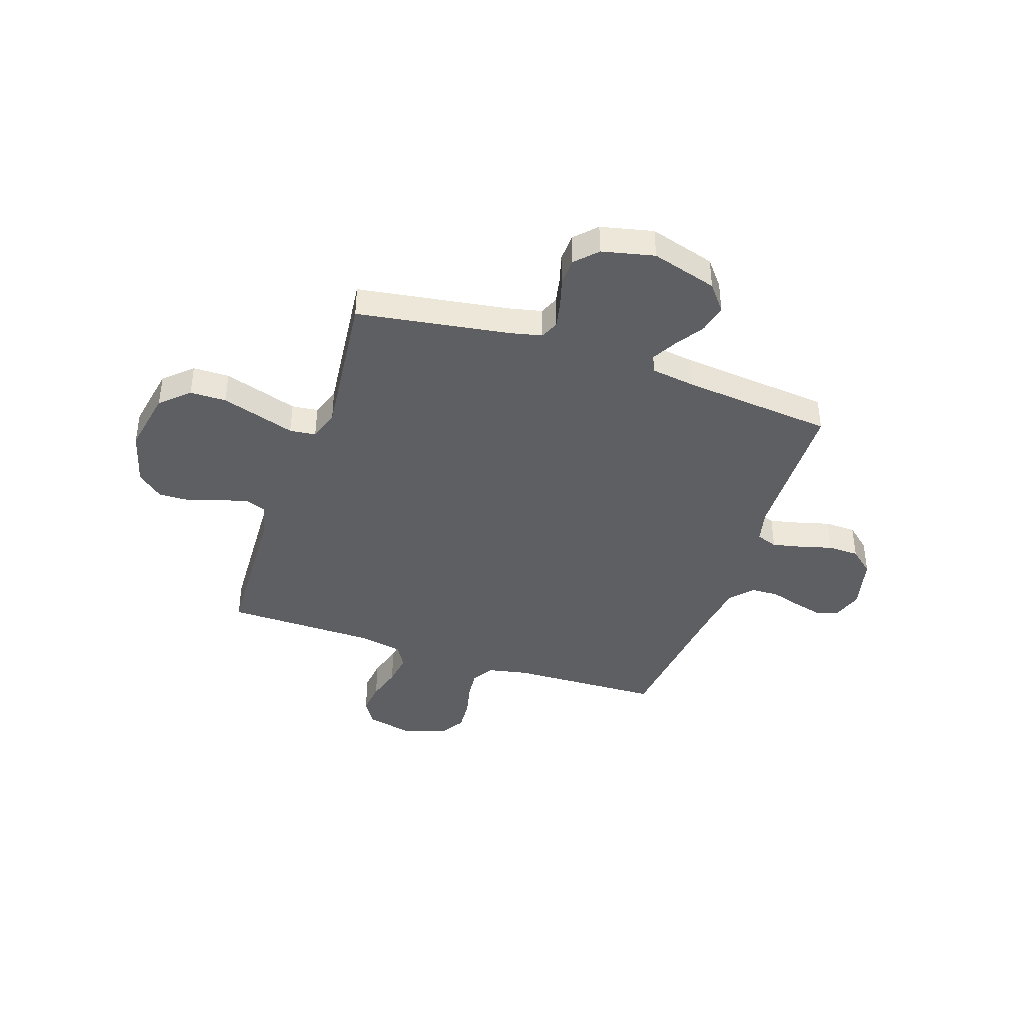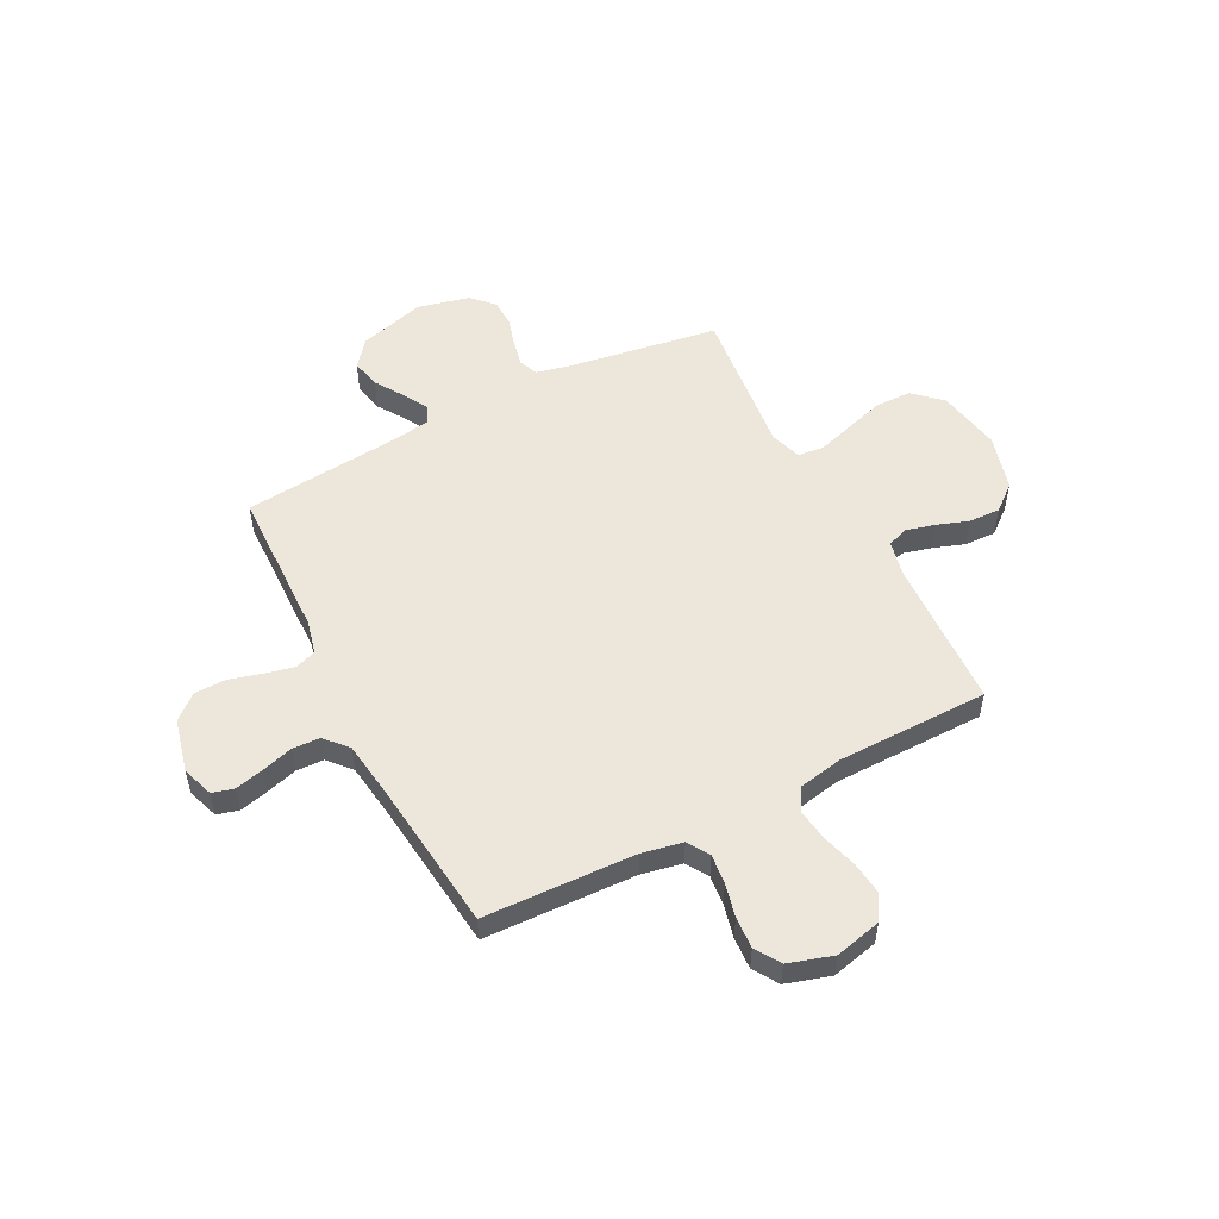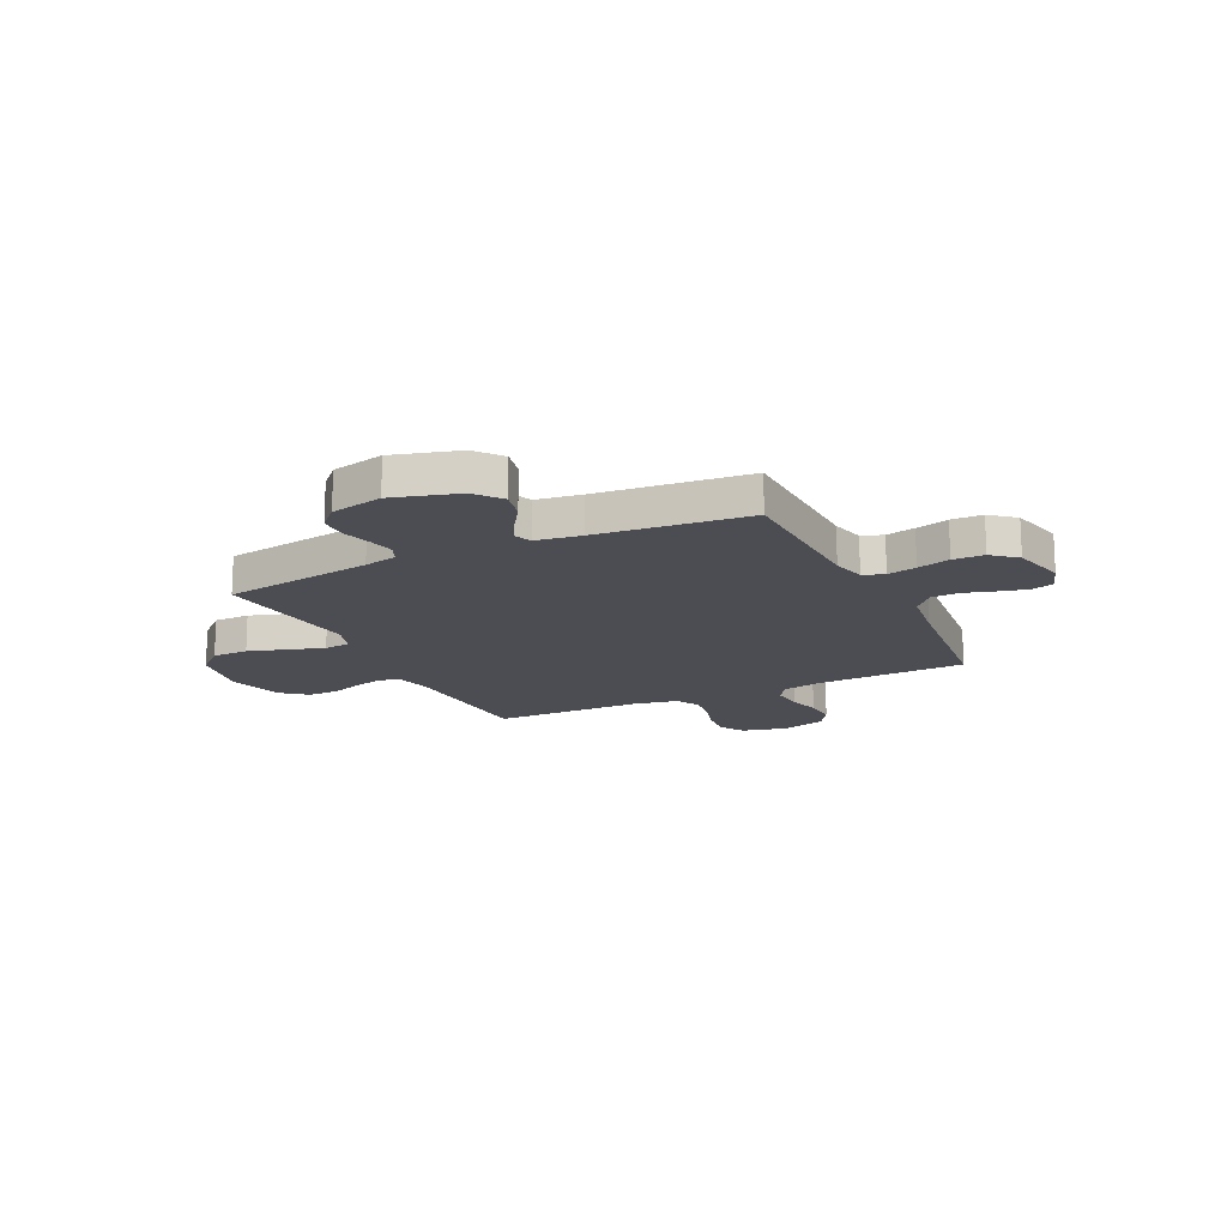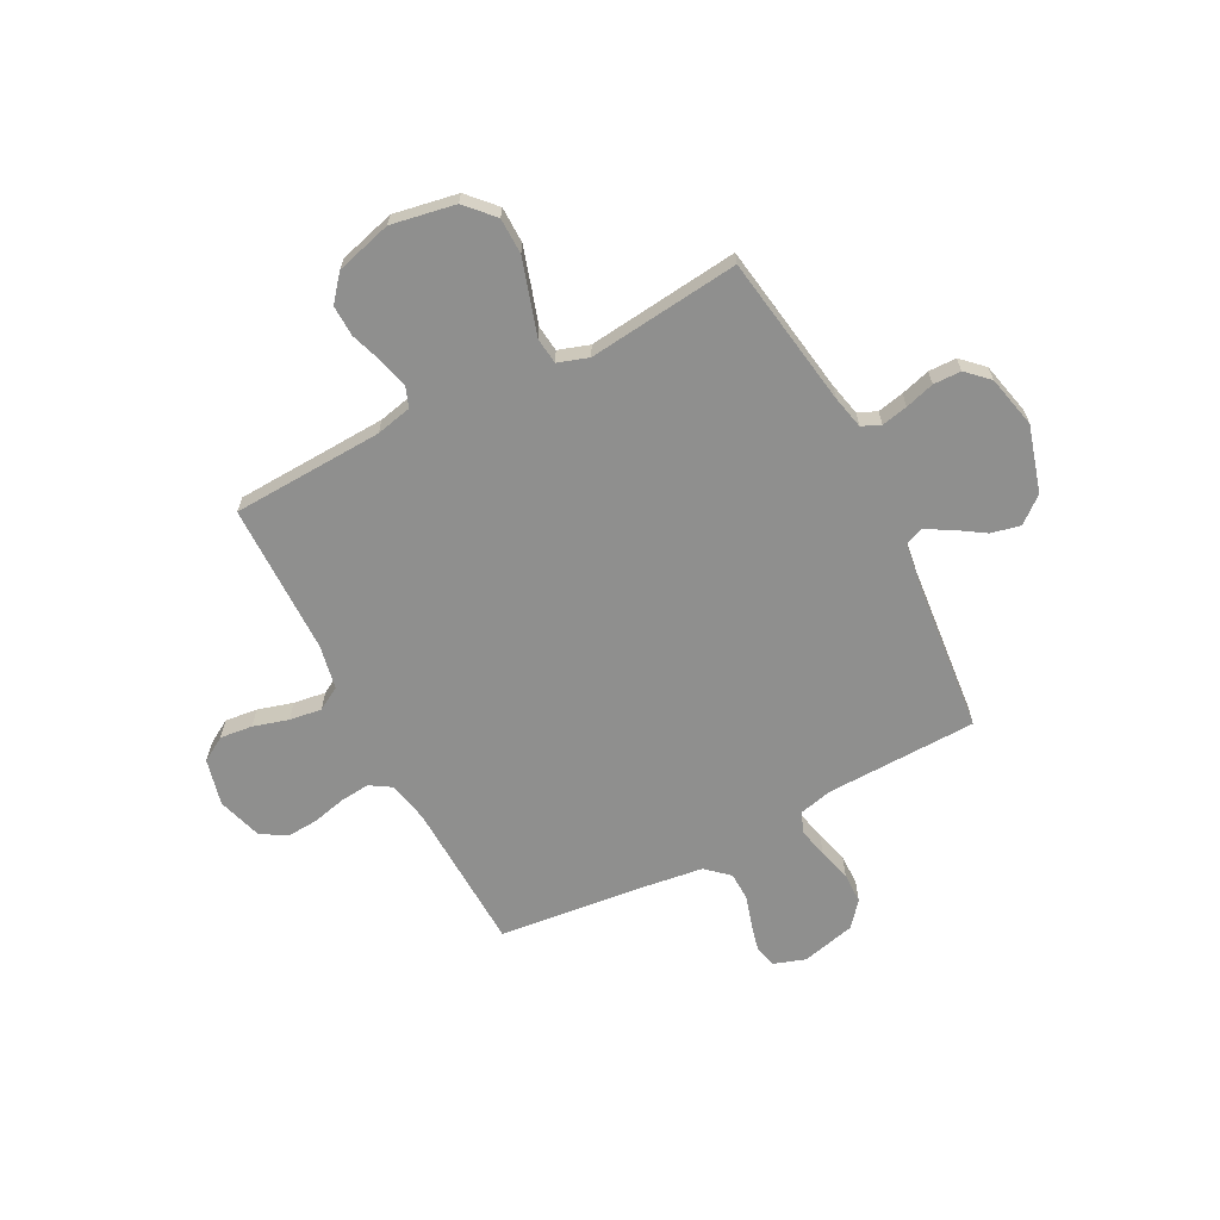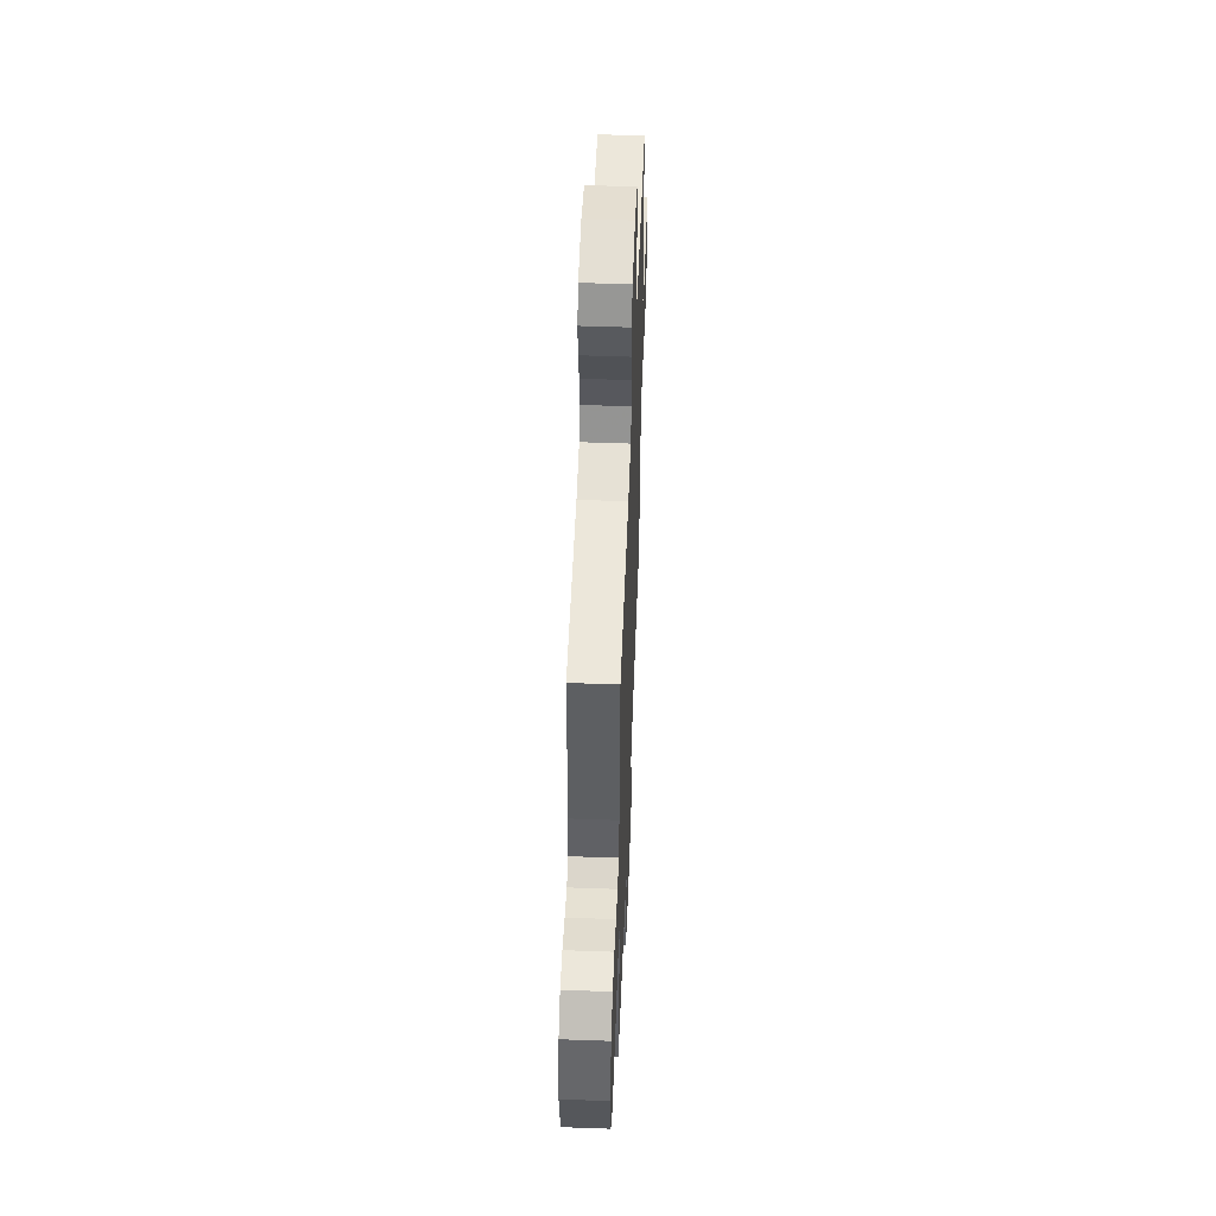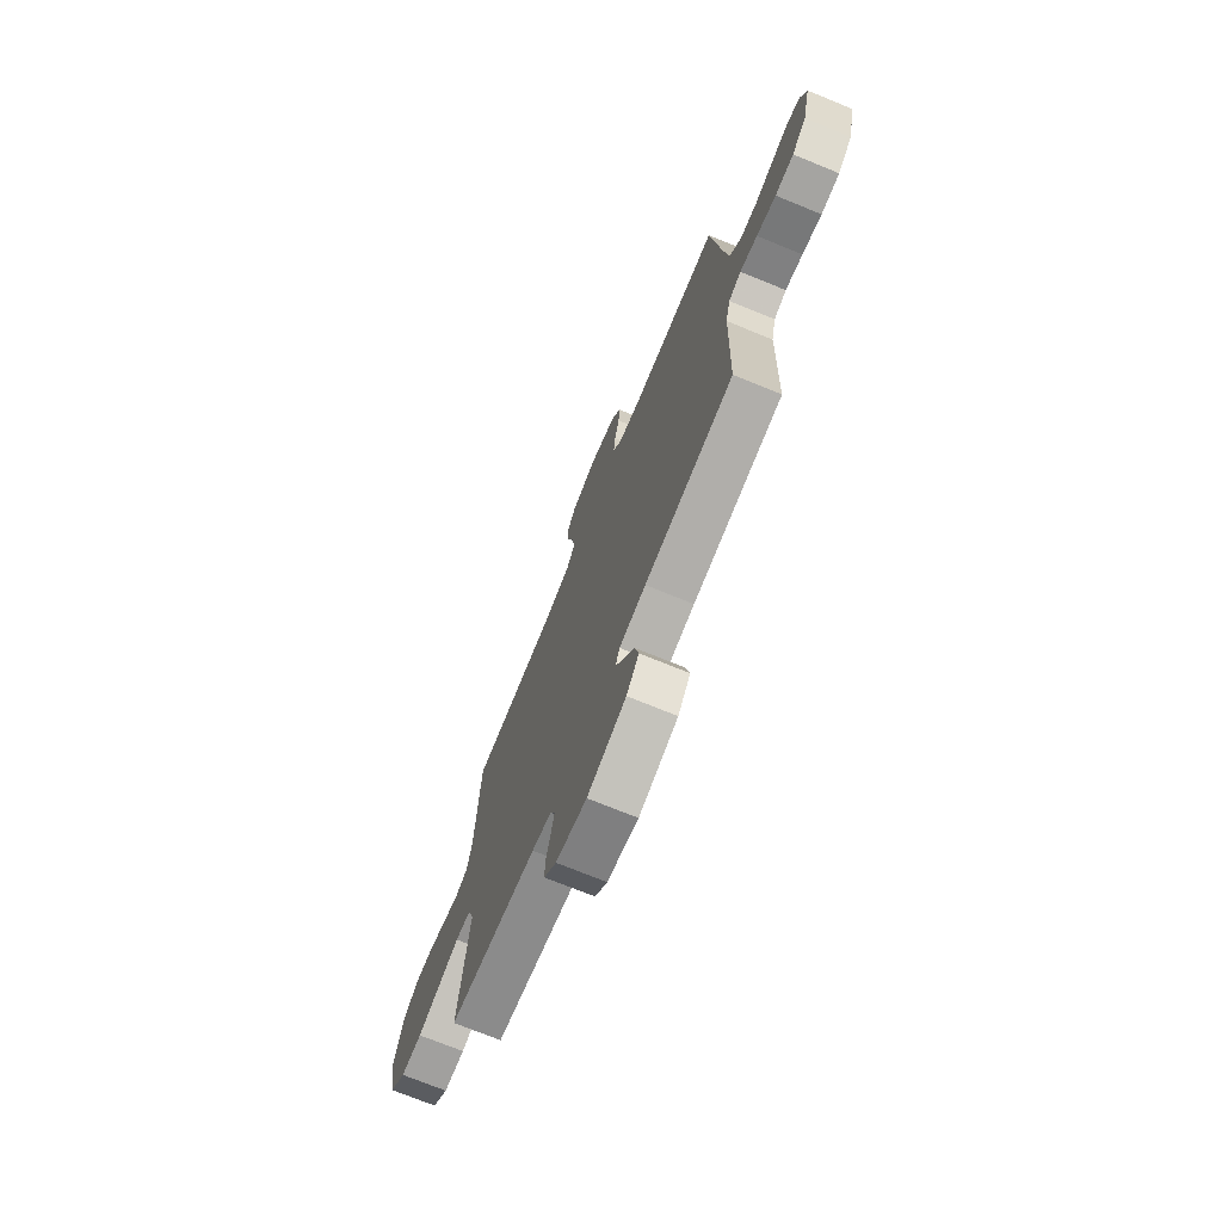
<metadata>
{"format":"obj","ext":"obj","renderer":"f3d","projection":"perspective","resolution":1024,"background":"white","views":[{"elev":-40.7,"azim":161.2,"up":"+Y"},{"elev":52.9,"azim":-27.3,"up":"+Y"},{"elev":-16.3,"azim":-154.2,"up":"+Y"},{"elev":-65.3,"azim":117.4,"up":"+Y"},{"elev":53.2,"azim":92.2,"up":"+Z"},{"elev":-72.5,"azim":-112.2,"up":"+Z"}]}
</metadata>
<code>
v 0.5 0.07 0.5
v 0.514 0.07 0.2
v 0.53 0.07 0.129
v 0.571 0.07 0.114
v 0.628 0.07 0.129
v 0.692 0.07 0.151
v 0.754 0.07 0.153
v 0.805 0.07 0.111
v 0.836 0.07 0
v 0.813 0.07 -0.127
v 0.758 0.07 -0.178
v 0.686 0.07 -0.179
v 0.608 0.07 -0.155
v 0.538 0.07 -0.133
v 0.486 0.07 -0.139
v 0.466 0.07 -0.2
v 0.5 0.07 -0.5
v 0.2 0.07 -0.547
v 0.134 0.07 -0.562
v 0.118 0.07 -0.599
v 0.129 0.07 -0.651
v 0.146 0.07 -0.709
v 0.145 0.07 -0.764
v 0.104 0.07 -0.807
v 0 0.07 -0.831
v -0.131 0.07 -0.793
v -0.173 0.07 -0.741
v -0.16 0.07 -0.683
v -0.123 0.07 -0.626
v -0.096 0.07 -0.577
v -0.11 0.07 -0.542
v -0.2 0.07 -0.529
v -0.5 0.07 -0.5
v -0.508 0.07 -0.2
v -0.524 0.07 -0.133
v -0.566 0.07 -0.118
v -0.624 0.07 -0.131
v -0.689 0.07 -0.149
v -0.751 0.07 -0.148
v -0.799 0.07 -0.107
v -0.825 0.07 0
v -0.804 0.07 0.062
v -0.761 0.07 0.074
v -0.704 0.07 0.06
v -0.643 0.07 0.042
v -0.588 0.07 0.044
v -0.548 0.07 0.089
v -0.533 0.07 0.2
v -0.5 0.07 0.5
v -0.2 0.07 0.511
v -0.12 0.07 0.527
v -0.093 0.07 0.57
v -0.099 0.07 0.629
v -0.115 0.07 0.695
v -0.119 0.07 0.758
v -0.088 0.07 0.808
v 0 0.07 0.835
v 0.092 0.07 0.813
v 0.122 0.07 0.764
v 0.115 0.07 0.699
v 0.095 0.07 0.63
v 0.086 0.07 0.566
v 0.113 0.07 0.52
v 0.2 0.07 0.503
v 0.5 0 0.5
v 0.514 0 0.2
v 0.53 0 0.129
v 0.571 0 0.114
v 0.628 0 0.129
v 0.692 0 0.151
v 0.754 0 0.153
v 0.805 0 0.111
v 0.836 0 0
v 0.813 0 -0.127
v 0.758 0 -0.178
v 0.686 0 -0.179
v 0.608 0 -0.155
v 0.538 0 -0.133
v 0.486 0 -0.139
v 0.466 0 -0.2
v 0.5 0 -0.5
v 0.2 0 -0.547
v 0.134 0 -0.562
v 0.118 0 -0.599
v 0.129 0 -0.651
v 0.146 0 -0.709
v 0.145 0 -0.764
v 0.104 0 -0.807
v 0 0 -0.831
v -0.131 0 -0.793
v -0.173 0 -0.741
v -0.16 0 -0.683
v -0.123 0 -0.626
v -0.096 0 -0.577
v -0.11 0 -0.542
v -0.2 0 -0.529
v -0.5 0 -0.5
v -0.508 0 -0.2
v -0.524 0 -0.133
v -0.566 0 -0.118
v -0.624 0 -0.131
v -0.689 0 -0.149
v -0.751 0 -0.148
v -0.799 0 -0.107
v -0.825 0 0
v -0.804 0 0.062
v -0.761 0 0.074
v -0.704 0 0.06
v -0.643 0 0.042
v -0.588 0 0.044
v -0.548 0 0.089
v -0.533 0 0.2
v -0.5 0 0.5
v -0.2 0 0.511
v -0.12 0 0.527
v -0.093 0 0.57
v -0.099 0 0.629
v -0.115 0 0.695
v -0.119 0 0.758
v -0.088 0 0.808
v 0 0 0.835
v 0.092 0 0.813
v 0.122 0 0.764
v 0.115 0 0.699
v 0.095 0 0.63
v 0.086 0 0.566
v 0.113 0 0.52
v 0.2 0 0.503
f 59 60 61
f 58 59 61
f 57 58 61
f 56 57 61
f 55 56 61
f 54 55 61
f 53 54 61
f 52 53 61 62
f 51 52 62 63
f 48 49 50
f 51 63 64
f 50 51 64
f 48 50 64
f 47 48 64
f 43 44 45
f 42 43 45
f 41 42 45
f 40 41 45
f 39 40 45
f 38 39 45
f 37 38 45
f 36 37 45 46
f 64 1 2
f 47 64 2
f 46 47 2
f 36 46 2
f 35 36 2
f 27 28 29
f 26 27 29
f 25 26 29
f 24 25 29
f 23 24 29
f 22 23 29
f 21 22 29
f 20 21 29 30
f 19 20 30 31
f 16 17 18
f 19 31 32
f 18 19 32
f 16 18 32
f 15 16 32
f 12 13 14
f 11 12 14
f 10 11 14
f 9 10 14
f 8 9 14
f 7 8 14
f 6 7 14
f 5 6 14
f 4 5 14 15
f 34 35 2 3
f 32 33 34
f 15 32 34
f 4 15 34
f 3 4 34
f 125 124 123
f 125 123 122
f 125 122 121
f 125 121 120
f 125 120 119
f 125 119 118
f 125 118 117
f 126 125 117 116
f 127 126 116 115
f 114 113 112
f 128 127 115
f 128 115 114
f 128 114 112
f 128 112 111
f 109 108 107
f 109 107 106
f 109 106 105
f 109 105 104
f 109 104 103
f 109 103 102
f 109 102 101
f 110 109 101 100
f 66 65 128
f 66 128 111
f 66 111 110
f 66 110 100
f 66 100 99
f 93 92 91
f 93 91 90
f 93 90 89
f 93 89 88
f 93 88 87
f 93 87 86
f 93 86 85
f 94 93 85 84
f 95 94 84 83
f 82 81 80
f 96 95 83
f 96 83 82
f 96 82 80
f 96 80 79
f 78 77 76
f 78 76 75
f 78 75 74
f 78 74 73
f 78 73 72
f 78 72 71
f 78 71 70
f 78 70 69
f 79 78 69 68
f 67 66 99 98
f 98 97 96
f 98 96 79
f 98 79 68
f 98 68 67
f 1 65 66 2
f 2 66 67 3
f 3 67 68 4
f 4 68 69 5
f 5 69 70 6
f 6 70 71 7
f 7 71 72 8
f 8 72 73 9
f 9 73 74 10
f 10 74 75 11
f 11 75 76 12
f 12 76 77 13
f 13 77 78 14
f 14 78 79 15
f 15 79 80 16
f 16 80 81 17
f 17 81 82 18
f 18 82 83 19
f 19 83 84 20
f 20 84 85 21
f 21 85 86 22
f 22 86 87 23
f 23 87 88 24
f 24 88 89 25
f 25 89 90 26
f 26 90 91 27
f 27 91 92 28
f 28 92 93 29
f 29 93 94 30
f 30 94 95 31
f 31 95 96 32
f 32 96 97 33
f 33 97 98 34
f 34 98 99 35
f 35 99 100 36
f 36 100 101 37
f 37 101 102 38
f 38 102 103 39
f 39 103 104 40
f 40 104 105 41
f 41 105 106 42
f 42 106 107 43
f 43 107 108 44
f 44 108 109 45
f 45 109 110 46
f 46 110 111 47
f 47 111 112 48
f 48 112 113 49
f 49 113 114 50
f 50 114 115 51
f 51 115 116 52
f 52 116 117 53
f 53 117 118 54
f 54 118 119 55
f 55 119 120 56
f 56 120 121 57
f 57 121 122 58
f 58 122 123 59
f 59 123 124 60
f 60 124 125 61
f 61 125 126 62
f 62 126 127 63
f 63 127 128 64
f 64 128 65 1

</code>
